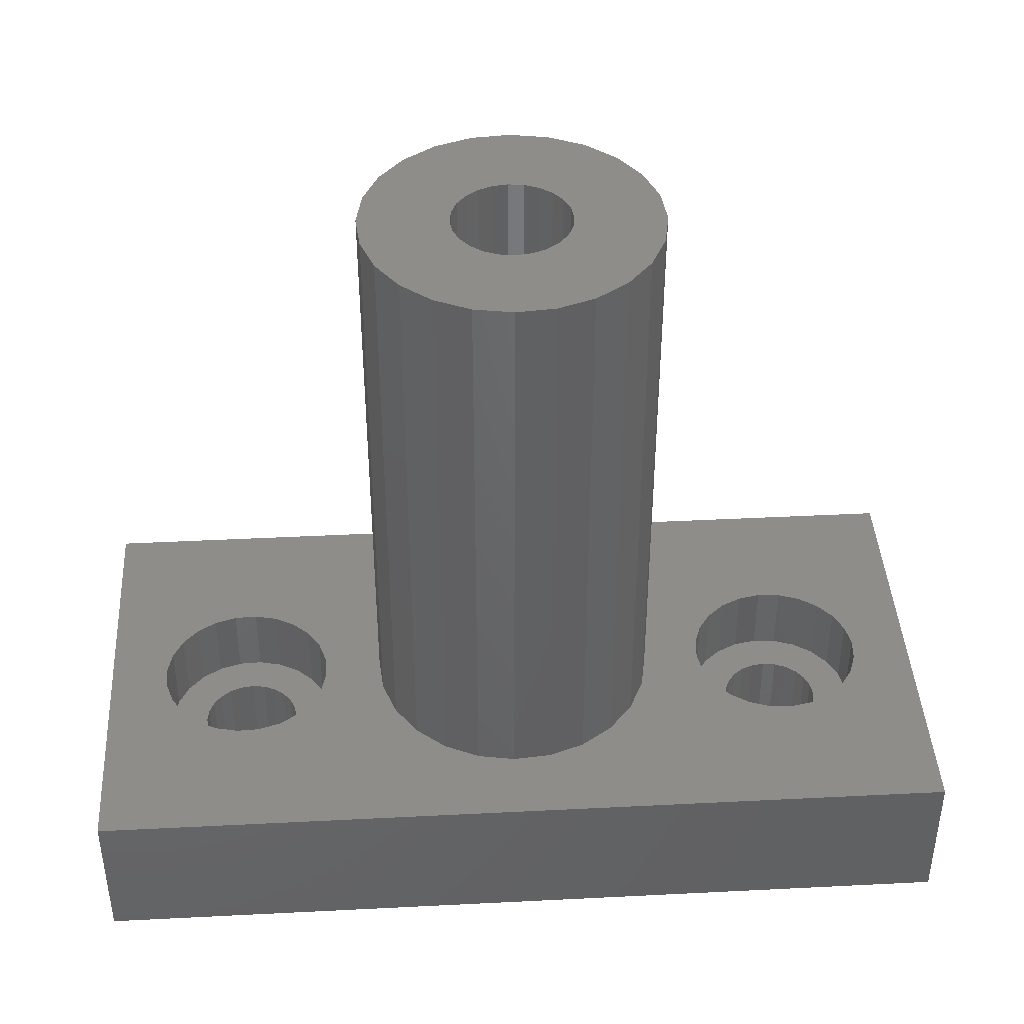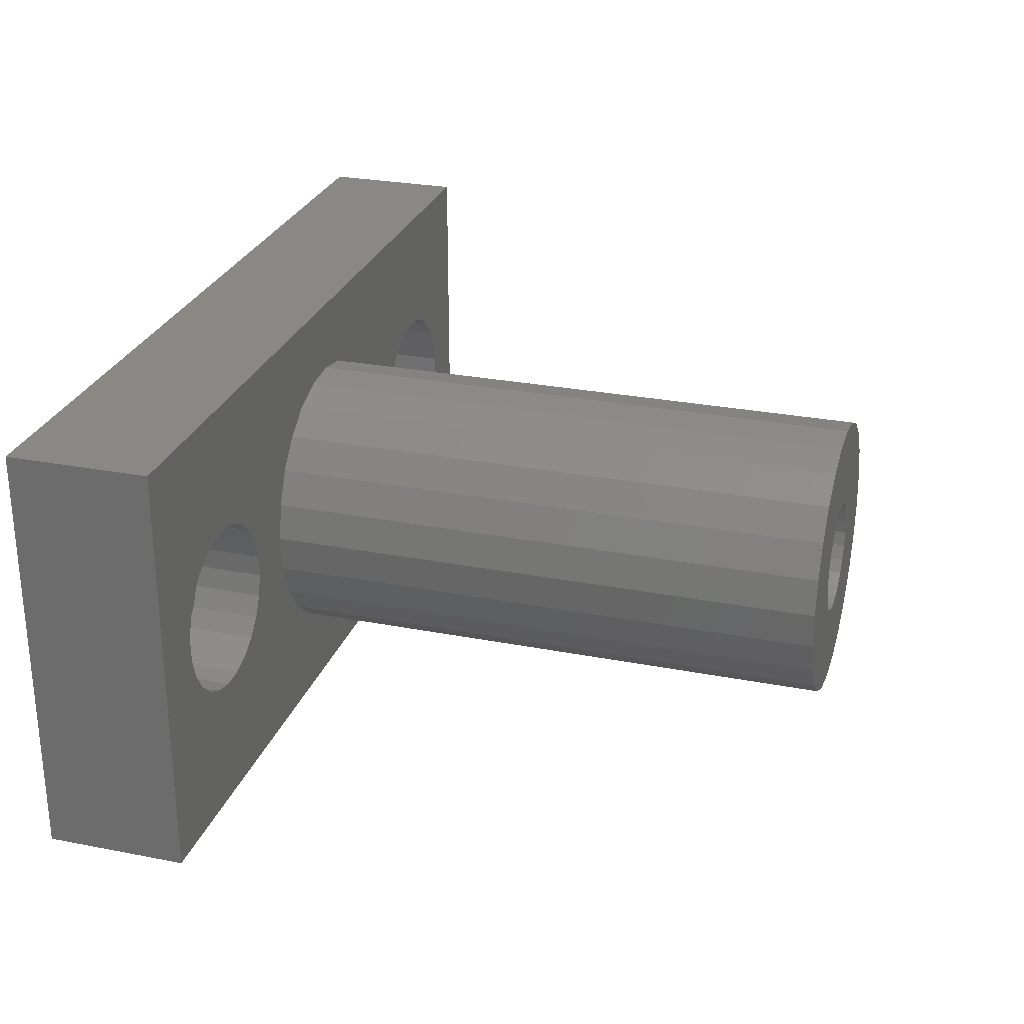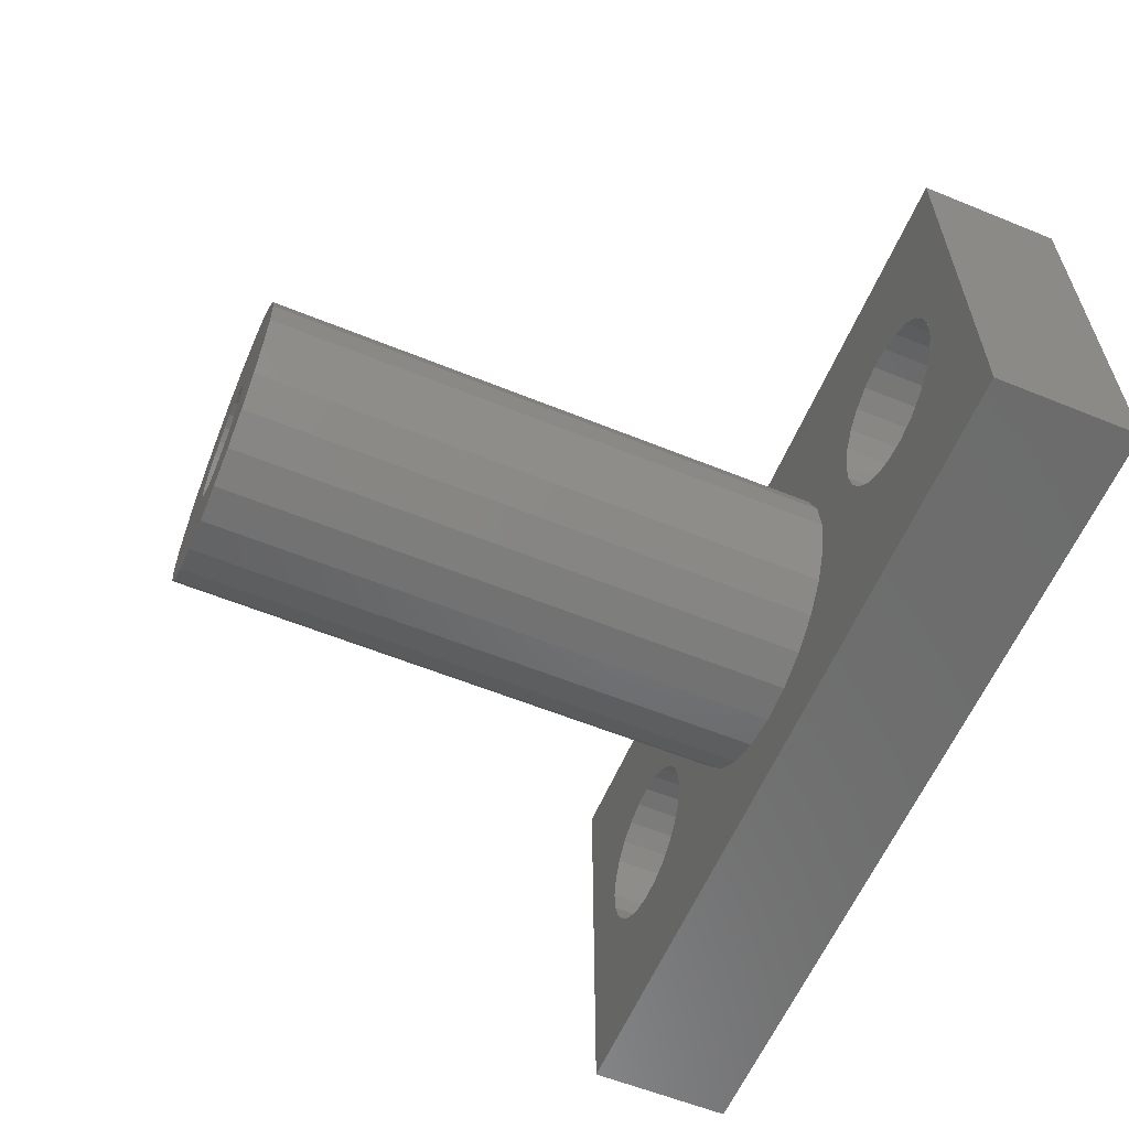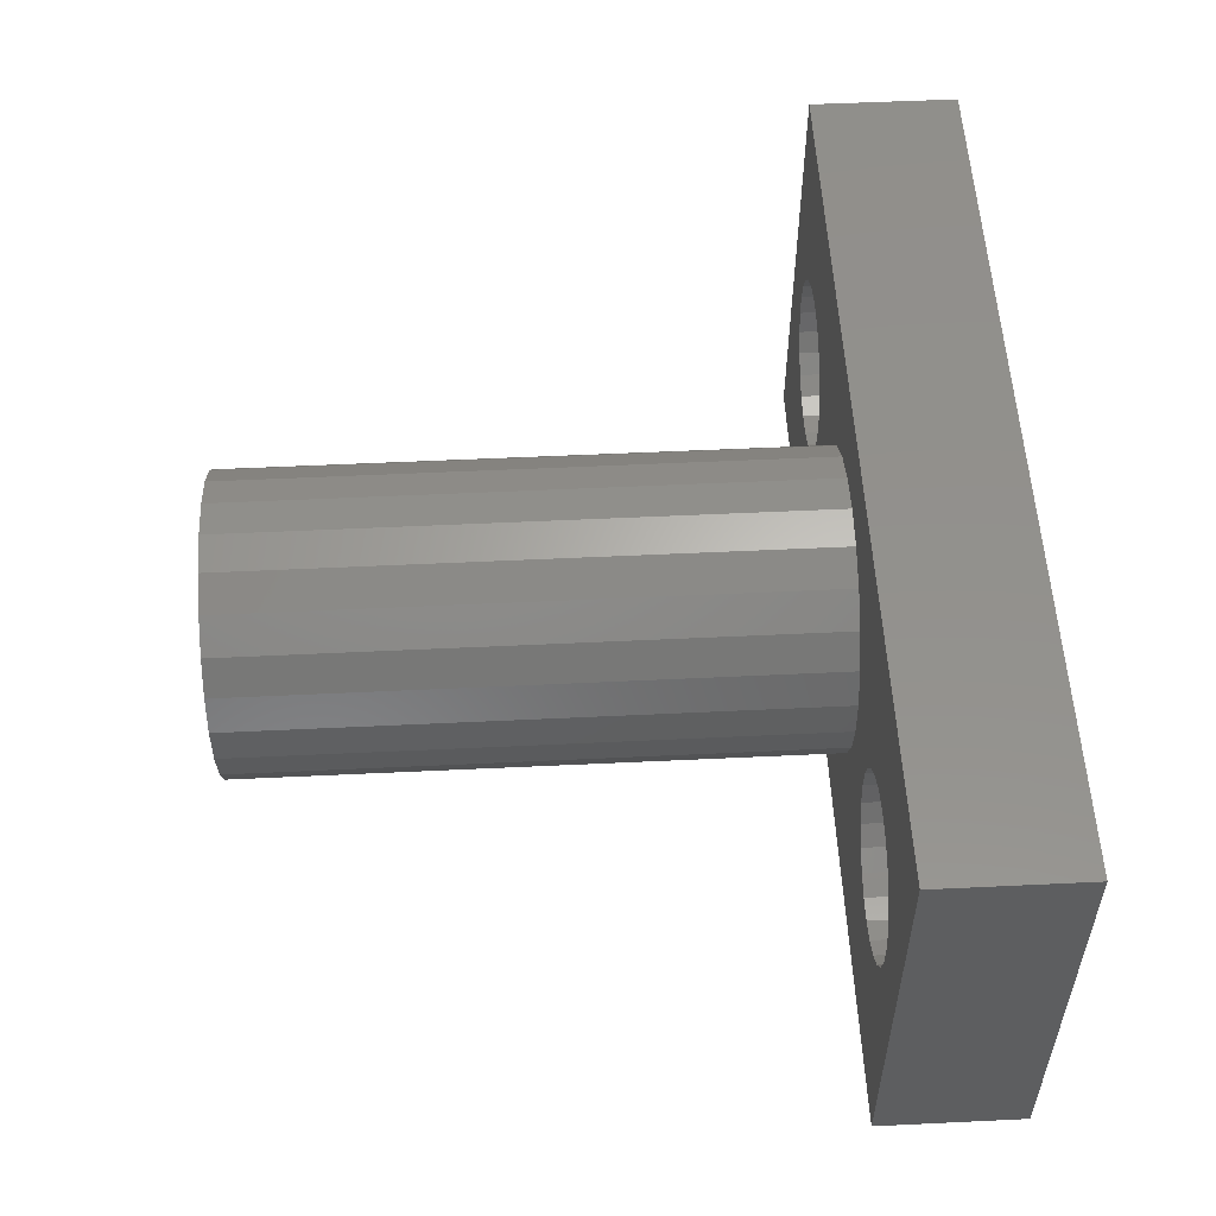
<metadata>
{"format":"stl","ext":"stl","renderer":"f3d","projection":"perspective","resolution":1024,"background":"white","views":[{"elev":41.5,"azim":-3.5,"up":"+Z"},{"elev":27.1,"azim":-73.2,"up":"+Y"},{"elev":-59.1,"azim":67.3,"up":"+Y"},{"elev":54.2,"azim":87.1,"up":"+Y"}]}
</metadata>
<code>
# stl→obj: 312 verts, 628 faces
v 0 15 0
v 3.54 8.35 0
v 0 0 0
v 3.81 8.702 0
v 4.162 8.972 0
v 4.572 9.142 0
v 30 15 0
v 3.37 7.94 0
v 3.312 7.5 0
v 5.012 9.2 0
v 5.452 9.142 0
v 5.862 8.972 0
v 6.214 8.702 0
v 6.484 8.35 0
v 6.654 7.94 0
v 6.712 7.5 0
v 23.79 8.702 0
v 23.52 8.35 0
v 23.35 7.94 0
v 23.29 7.5 0
v 24.14 8.972 0
v 24.55 9.142 0
v 24.99 9.2 0
v 25.43 9.142 0
v 25.84 8.972 0
v 26.19 8.702 0
v 26.46 8.35 0
v 26.63 7.94 0
v 26.69 7.5 0
v 4.572 5.858 0
v 30 0 0
v 4.162 6.028 0
v 3.81 6.298 0
v 3.54 6.65 0
v 3.37 7.06 0
v 5.012 5.8 0
v 5.452 5.858 0
v 5.862 6.028 0
v 6.214 6.298 0
v 6.484 6.65 0
v 6.654 7.06 0
v 23.79 6.298 0
v 23.52 6.65 0
v 23.35 7.06 0
v 24.14 6.028 0
v 24.55 5.858 0
v 24.99 5.8 0
v 25.43 5.858 0
v 25.84 6.028 0
v 26.19 6.298 0
v 26.46 6.65 0
v 26.63 7.06 0
v 0 0 5
v 2.056 6.988 5
v 0 15 5
v 2.289 6.241 5
v 2.708 5.579 5
v 3.284 5.048 5
v 3.977 4.684 5
v 4.741 4.512 5
v 13.49 2.732 5
v 14.78 2.505 5
v 30 0 5
v 2.035 7.5 5
v 2.024 7.771 5
v 5.524 4.544 5
v 6.271 4.777 5
v 6.933 5.196 5
v 12.31 3.285 5
v 7.464 5.772 5
v 7.828 6.465 5
v 11.31 4.124 5
v 8 7.229 5
v 10.56 5.194 5
v 10.12 6.421 5
v 10.02 7.5 5
v 10 7.721 5
v 15 2.524 5
v 16.08 2.618 5
v 17.31 3.064 5
v 18.38 3.812 5
v 19.22 4.811 5
v 19.77 5.994 5
v 20 7.279 5
v 23 5.25 5
v 22.49 5.84 5
v 22.14 6.543 5
v 21.99 7.311 5
v 23.65 4.813 5
v 24.4 4.559 5
v 25.18 4.506 5
v 25.95 4.657 5
v 26.65 5.001 5
v 27.24 5.516 5
v 27.68 6.166 5
v 27.93 6.907 5
v 27.97 7.5 5
v 27.98 7.689 5
v 13.92 12.38 5
v 30 15 5
v 4.5 10.46 5
v 3.753 10.22 5
v 3.091 9.804 5
v 2.56 9.228 5
v 2.196 8.535 5
v 5.283 10.49 5
v 6.047 10.32 5
v 6.74 9.952 5
v 12.69 11.94 5
v 7.316 9.421 5
v 7.735 8.759 5
v 11.62 11.19 5
v 7.968 8.012 5
v 7.989 7.5 5
v 10.78 10.19 5
v 10.23 9.006 5
v 15 12.48 5
v 15.22 12.5 5
v 16.51 12.27 5
v 17.69 11.72 5
v 18.69 10.88 5
v 19.44 9.806 5
v 19.88 8.579 5
v 19.98 7.5 5
v 23.33 9.999 5
v 22.74 9.484 5
v 22.3 8.834 5
v 22.05 8.093 5
v 22.01 7.5 5
v 24.03 10.34 5
v 24.8 10.49 5
v 25.58 10.44 5
v 26.32 10.19 5
v 26.97 9.75 5
v 27.49 9.16 5
v 27.83 8.457 5
v 10.02 7.5 25
v 10.23 9.006 25
v 10 7.721 25
v 10.12 6.421 25
v 10.56 5.194 25
v 10.78 10.19 25
v 11.31 4.124 25
v 11.62 11.19 25
v 12.31 3.285 25
v 12.69 11.94 25
v 13 7.5 25
v 13.49 2.732 25
v 13.07 6.982 25
v 13.27 6.5 25
v 13.59 6.086 25
v 14.78 2.505 25
v 14 5.768 25
v 14.48 5.568 25
v 15 5.5 25
v 15 2.524 25
v 16.08 2.618 25
v 15.52 5.568 25
v 16 5.768 25
v 16.41 6.086 25
v 17.31 3.064 25
v 16.73 6.5 25
v 16.93 6.982 25
v 17 7.5 25
v 13.07 8.018 25
v 13.92 12.38 25
v 13.27 8.5 25
v 13.59 8.914 25
v 14 9.232 25
v 15 12.48 25
v 14.48 9.432 25
v 15 9.5 25
v 15.52 9.432 25
v 15.22 12.5 25
v 16.51 12.27 25
v 16 9.232 25
v 16.41 8.914 25
v 16.73 8.5 25
v 17.69 11.72 25
v 16.93 8.018 25
v 18.38 3.812 25
v 18.69 10.88 25
v 19.22 4.811 25
v 19.44 9.806 25
v 19.77 5.994 25
v 19.88 8.579 25
v 19.98 7.5 25
v 20 7.279 25
v 13.07 6.982 15
v 13.07 8.018 15
v 13 7.5 15
v 13.27 6.5 15
v 13.27 8.5 15
v 13.59 8.914 15
v 13.59 6.086 15
v 14 9.232 15
v 14 5.768 15
v 14.48 9.432 15
v 14.48 5.568 15
v 15 9.5 15
v 15 5.5 15
v 15.52 5.568 15
v 15.52 9.432 15
v 16 9.232 15
v 16 5.768 15
v 16.41 8.914 15
v 16.41 6.086 15
v 16.73 8.5 15
v 16.73 6.5 15
v 16.93 6.982 15
v 16.93 8.018 15
v 17 7.5 15
v 23.29 7.5 2.5
v 23.35 7.94 2.5
v 23.35 7.06 2.5
v 23.52 6.65 2.5
v 23.79 6.298 2.5
v 24.14 6.028 2.5
v 24.55 5.858 2.5
v 24.99 5.8 2.5
v 25.43 5.858 2.5
v 25.84 6.028 2.5
v 26.19 6.298 2.5
v 26.46 6.65 2.5
v 26.63 7.06 2.5
v 26.69 7.5 2.5
v 26.63 7.94 2.5
v 26.46 8.35 2.5
v 26.19 8.702 2.5
v 25.84 8.972 2.5
v 25.43 9.142 2.5
v 24.99 9.2 2.5
v 24.55 9.142 2.5
v 24.14 8.972 2.5
v 23.79 8.702 2.5
v 23.52 8.35 2.5
v 23 5.25 2.5
v 23.65 4.813 2.5
v 24.4 4.559 2.5
v 25.18 4.506 2.5
v 25.95 4.657 2.5
v 26.65 5.001 2.5
v 27.24 5.516 2.5
v 26.97 9.75 2.5
v 27.49 9.16 2.5
v 27.68 6.166 2.5
v 27.83 8.457 2.5
v 27.93 6.907 2.5
v 27.98 7.689 2.5
v 27.97 7.5 2.5
v 22.14 6.543 2.5
v 22.01 7.5 2.5
v 21.99 7.311 2.5
v 22.05 8.093 2.5
v 22.3 8.834 2.5
v 22.49 5.84 2.5
v 22.74 9.484 2.5
v 23.33 9.999 2.5
v 24.03 10.34 2.5
v 24.8 10.49 2.5
v 25.58 10.44 2.5
v 26.32 10.19 2.5
v 3.312 7.5 2.5
v 3.37 7.94 2.5
v 3.37 7.06 2.5
v 3.54 6.65 2.5
v 3.81 6.298 2.5
v 4.162 6.028 2.5
v 4.572 5.858 2.5
v 5.012 5.8 2.5
v 5.452 5.858 2.5
v 5.862 6.028 2.5
v 6.214 6.298 2.5
v 6.484 6.65 2.5
v 6.654 7.06 2.5
v 6.712 7.5 2.5
v 6.654 7.94 2.5
v 6.484 8.35 2.5
v 6.214 8.702 2.5
v 5.862 8.972 2.5
v 5.452 9.142 2.5
v 5.012 9.2 2.5
v 4.572 9.142 2.5
v 4.162 8.972 2.5
v 3.81 8.702 2.5
v 3.54 8.35 2.5
v 3.284 5.048 2.5
v 3.977 4.684 2.5
v 4.741 4.512 2.5
v 5.524 4.544 2.5
v 6.271 4.777 2.5
v 6.933 5.196 2.5
v 6.74 9.952 2.5
v 7.316 9.421 2.5
v 7.464 5.772 2.5
v 7.735 8.759 2.5
v 7.828 6.465 2.5
v 7.968 8.012 2.5
v 8 7.229 2.5
v 7.989 7.5 2.5
v 2.035 7.5 2.5
v 2.196 8.535 2.5
v 2.024 7.771 2.5
v 2.056 6.988 2.5
v 2.289 6.241 2.5
v 2.56 9.228 2.5
v 2.708 5.579 2.5
v 3.091 9.804 2.5
v 3.753 10.22 2.5
v 4.5 10.46 2.5
v 5.283 10.49 2.5
v 6.047 10.32 2.5
f 1 2 3
f 2 1 4
f 4 1 5
f 5 1 6
f 6 1 7
f 3 2 8
f 3 8 9
f 6 7 10
f 10 7 11
f 11 7 12
f 12 7 13
f 13 7 14
f 14 7 15
f 15 7 16
f 16 7 17
f 16 17 18
f 16 18 19
f 16 19 20
f 17 7 21
f 21 7 22
f 22 7 23
f 23 7 24
f 24 7 25
f 25 7 26
f 26 7 27
f 27 7 28
f 28 7 29
f 3 30 31
f 30 3 32
f 32 3 33
f 33 3 34
f 34 3 35
f 35 3 9
f 31 30 36
f 31 36 37
f 31 37 38
f 31 38 39
f 31 39 40
f 31 40 41
f 31 41 16
f 31 16 42
f 42 16 43
f 43 16 44
f 44 16 20
f 31 42 45
f 31 45 46
f 31 46 47
f 31 47 48
f 31 48 49
f 31 49 50
f 31 50 51
f 31 51 52
f 31 52 29
f 31 29 7
f 53 54 55
f 54 53 56
f 56 53 57
f 57 53 58
f 58 53 59
f 59 53 60
f 60 53 61
f 61 53 62
f 62 53 63
f 55 54 64
f 55 64 65
f 60 61 66
f 66 61 67
f 67 61 68
f 68 61 69
f 68 69 70
f 70 69 71
f 71 69 72
f 71 72 73
f 73 72 74
f 73 74 75
f 73 75 76
f 73 76 77
f 62 63 78
f 78 63 79
f 79 63 80
f 80 63 81
f 81 63 82
f 82 63 83
f 83 63 84
f 84 63 85
f 84 85 86
f 84 86 87
f 84 87 88
f 85 63 89
f 89 63 90
f 90 63 91
f 91 63 92
f 92 63 93
f 93 63 94
f 94 63 95
f 95 63 96
f 96 63 97
f 97 63 98
f 55 99 100
f 99 55 101
f 101 55 102
f 102 55 103
f 103 55 104
f 104 55 105
f 105 55 65
f 99 101 106
f 99 106 107
f 99 107 108
f 99 108 109
f 109 108 110
f 109 110 111
f 109 111 112
f 112 111 113
f 112 113 114
f 112 114 73
f 112 73 115
f 115 73 116
f 116 73 77
f 100 99 117
f 100 117 118
f 100 118 119
f 100 119 120
f 100 120 121
f 100 121 122
f 100 122 123
f 100 123 124
f 100 124 125
f 125 124 84
f 125 84 126
f 126 84 127
f 127 84 128
f 128 84 88
f 128 88 129
f 100 125 130
f 100 130 131
f 100 131 132
f 100 132 133
f 100 133 134
f 100 134 135
f 100 135 136
f 100 136 98
f 100 98 63
f 55 7 1
f 7 55 100
f 7 63 31
f 63 7 100
f 63 3 31
f 3 63 53
f 55 3 53
f 3 55 1
f 137 138 139
f 138 137 140
f 138 140 141
f 138 141 142
f 142 141 143
f 142 143 144
f 144 143 145
f 144 145 146
f 146 145 147
f 147 145 148
f 147 148 149
f 149 148 150
f 150 148 151
f 151 148 152
f 151 152 153
f 153 152 154
f 154 152 155
f 155 152 156
f 155 156 157
f 155 157 158
f 158 157 159
f 159 157 160
f 160 157 161
f 160 161 162
f 162 161 163
f 163 161 164
f 146 165 166
f 165 146 147
f 166 165 167
f 166 167 168
f 166 168 169
f 166 169 170
f 170 169 171
f 170 171 172
f 170 172 173
f 170 173 174
f 174 173 175
f 175 173 176
f 175 176 177
f 175 177 178
f 175 178 179
f 179 178 180
f 179 180 164
f 179 164 161
f 179 161 181
f 179 181 182
f 182 181 183
f 182 183 184
f 184 183 185
f 184 185 186
f 186 185 187
f 187 185 188
f 166 117 99
f 117 166 118
f 118 166 174
f 174 166 170
f 146 99 109
f 99 146 166
f 144 109 112
f 109 144 146
f 144 115 142
f 115 144 112
f 142 116 138
f 116 142 115
f 138 77 139
f 77 138 116
f 137 75 140
f 75 137 76
f 76 137 139
f 76 139 77
f 140 74 141
f 74 140 75
f 141 72 143
f 72 141 74
f 145 72 69
f 72 145 143
f 148 69 61
f 69 148 145
f 152 61 62
f 61 152 148
f 157 78 79
f 78 157 62
f 62 157 152
f 152 157 156
f 161 79 80
f 79 161 157
f 181 80 81
f 80 181 161
f 82 181 81
f 181 82 183
f 83 183 82
f 183 83 185
f 84 185 83
f 185 84 188
f 124 188 84
f 188 124 187
f 187 124 123
f 187 123 186
f 122 186 123
f 186 122 184
f 121 184 122
f 184 121 182
f 179 121 120
f 121 179 182
f 175 120 119
f 120 175 179
f 174 119 118
f 119 174 175
f 189 190 191
f 190 189 192
f 190 192 193
f 193 192 194
f 194 192 195
f 194 195 196
f 196 195 197
f 196 197 198
f 198 197 199
f 198 199 200
f 200 199 201
f 200 201 202
f 200 202 203
f 203 202 204
f 204 202 205
f 204 205 206
f 206 205 207
f 206 207 208
f 208 207 209
f 208 209 210
f 208 210 211
f 211 210 212
f 173 200 203
f 200 173 172
f 172 198 200
f 198 172 171
f 171 196 198
f 196 171 169
f 169 194 196
f 194 169 168
f 194 167 193
f 167 194 168
f 193 165 190
f 165 193 167
f 190 147 191
f 147 190 165
f 191 149 189
f 149 191 147
f 189 150 192
f 150 189 149
f 192 151 195
f 151 192 150
f 151 197 195
f 197 151 153
f 153 199 197
f 199 153 154
f 154 201 199
f 201 154 155
f 155 202 201
f 202 155 158
f 158 205 202
f 205 158 159
f 159 207 205
f 207 159 160
f 162 207 160
f 207 162 209
f 163 209 162
f 209 163 210
f 164 210 163
f 210 164 212
f 180 212 164
f 212 180 211
f 178 211 180
f 211 178 208
f 177 208 178
f 208 177 206
f 177 204 206
f 204 177 176
f 176 203 204
f 203 176 173
f 19 213 20
f 213 19 214
f 20 215 44
f 215 20 213
f 44 216 43
f 216 44 215
f 43 217 42
f 217 43 216
f 217 45 42
f 45 217 218
f 218 46 45
f 46 218 219
f 219 47 46
f 47 219 220
f 220 48 47
f 48 220 221
f 221 49 48
f 49 221 222
f 222 50 49
f 50 222 223
f 224 50 223
f 50 224 51
f 225 51 224
f 51 225 52
f 226 52 225
f 52 226 29
f 227 29 226
f 29 227 28
f 228 28 227
f 28 228 27
f 229 27 228
f 27 229 26
f 229 25 26
f 25 229 230
f 230 24 25
f 24 230 231
f 231 23 24
f 23 231 232
f 232 22 23
f 22 232 233
f 233 21 22
f 21 233 234
f 234 17 21
f 17 234 235
f 17 236 18
f 236 17 235
f 18 214 19
f 214 18 236
f 237 215 213
f 215 237 238
f 215 238 216
f 216 238 217
f 217 238 239
f 217 239 218
f 218 239 219
f 219 239 240
f 219 240 220
f 220 240 221
f 221 240 241
f 221 241 222
f 222 241 223
f 223 241 242
f 223 242 224
f 224 242 225
f 225 242 226
f 226 242 243
f 226 243 244
f 244 243 245
f 245 243 246
f 245 246 247
f 247 246 248
f 247 248 249
f 249 248 250
f 251 252 253
f 252 251 254
f 254 251 255
f 255 251 256
f 255 256 257
f 257 256 237
f 257 237 258
f 258 237 213
f 258 213 214
f 258 214 259
f 259 214 236
f 259 236 235
f 259 235 234
f 259 234 260
f 260 234 233
f 260 233 232
f 260 232 261
f 261 232 231
f 261 231 230
f 261 230 262
f 262 230 229
f 262 229 228
f 262 228 244
f 244 228 227
f 244 227 226
f 97 248 96
f 248 97 250
f 98 250 97
f 250 98 249
f 136 249 98
f 249 136 247
f 135 247 136
f 247 135 245
f 134 245 135
f 245 134 244
f 134 262 244
f 262 134 133
f 133 261 262
f 261 133 132
f 132 260 261
f 260 132 131
f 131 259 260
f 259 131 130
f 130 258 259
f 258 130 125
f 125 257 258
f 257 125 126
f 257 127 255
f 127 257 126
f 255 128 254
f 128 255 127
f 254 129 252
f 129 254 128
f 252 88 253
f 88 252 129
f 253 87 251
f 87 253 88
f 251 86 256
f 86 251 87
f 256 85 237
f 85 256 86
f 85 238 237
f 238 85 89
f 89 239 238
f 239 89 90
f 90 240 239
f 240 90 91
f 91 241 240
f 241 91 92
f 92 242 241
f 242 92 93
f 93 243 242
f 243 93 94
f 95 243 94
f 243 95 246
f 96 246 95
f 246 96 248
f 8 263 9
f 263 8 264
f 9 265 35
f 265 9 263
f 35 266 34
f 266 35 265
f 34 267 33
f 267 34 266
f 267 32 33
f 32 267 268
f 268 30 32
f 30 268 269
f 269 36 30
f 36 269 270
f 270 37 36
f 37 270 271
f 271 38 37
f 38 271 272
f 272 39 38
f 39 272 273
f 274 39 273
f 39 274 40
f 275 40 274
f 40 275 41
f 276 41 275
f 41 276 16
f 277 16 276
f 16 277 15
f 278 15 277
f 15 278 14
f 279 14 278
f 14 279 13
f 279 12 13
f 12 279 280
f 280 11 12
f 11 280 281
f 281 10 11
f 10 281 282
f 282 6 10
f 6 282 283
f 283 5 6
f 5 283 284
f 284 4 5
f 4 284 285
f 4 286 2
f 286 4 285
f 2 264 8
f 264 2 286
f 287 265 263
f 265 287 288
f 265 288 266
f 266 288 267
f 267 288 268
f 268 288 289
f 268 289 269
f 269 289 270
f 270 289 290
f 270 290 271
f 271 290 272
f 272 290 291
f 272 291 273
f 273 291 274
f 274 291 292
f 274 292 275
f 275 292 276
f 276 292 293
f 293 292 294
f 294 292 295
f 294 295 296
f 296 295 297
f 296 297 298
f 298 297 299
f 298 299 300
f 301 302 303
f 302 301 304
f 302 304 305
f 302 305 306
f 306 305 307
f 306 307 308
f 308 307 287
f 308 287 263
f 308 263 264
f 308 264 309
f 309 264 286
f 309 286 285
f 309 285 310
f 310 285 284
f 310 284 283
f 310 283 311
f 311 283 282
f 311 282 281
f 311 281 312
f 312 281 280
f 312 280 279
f 312 279 293
f 293 279 278
f 293 278 277
f 293 277 276
f 114 299 73
f 299 114 300
f 113 300 114
f 300 113 298
f 111 298 113
f 298 111 296
f 110 296 111
f 296 110 294
f 110 293 294
f 293 110 108
f 108 312 293
f 312 108 107
f 107 311 312
f 311 107 106
f 106 310 311
f 310 106 101
f 101 309 310
f 309 101 102
f 102 308 309
f 308 102 103
f 308 104 306
f 104 308 103
f 306 105 302
f 105 306 104
f 302 65 303
f 65 302 105
f 303 64 301
f 64 303 65
f 301 54 304
f 54 301 64
f 304 56 305
f 56 304 54
f 305 57 307
f 57 305 56
f 57 287 307
f 287 57 58
f 58 288 287
f 288 58 59
f 59 289 288
f 289 59 60
f 60 290 289
f 290 60 66
f 66 291 290
f 291 66 67
f 67 292 291
f 292 67 68
f 70 292 68
f 292 70 295
f 71 295 70
f 295 71 297
f 73 297 71
f 297 73 299

</code>
